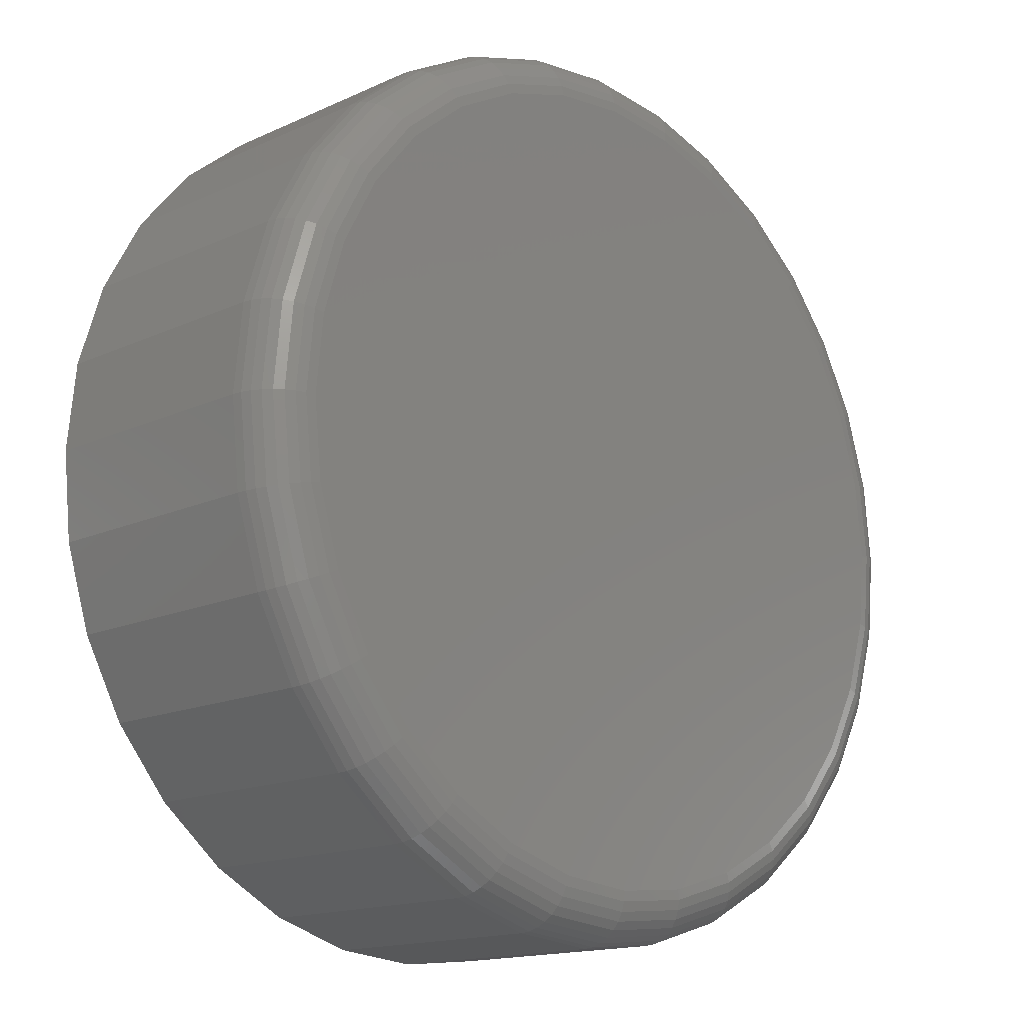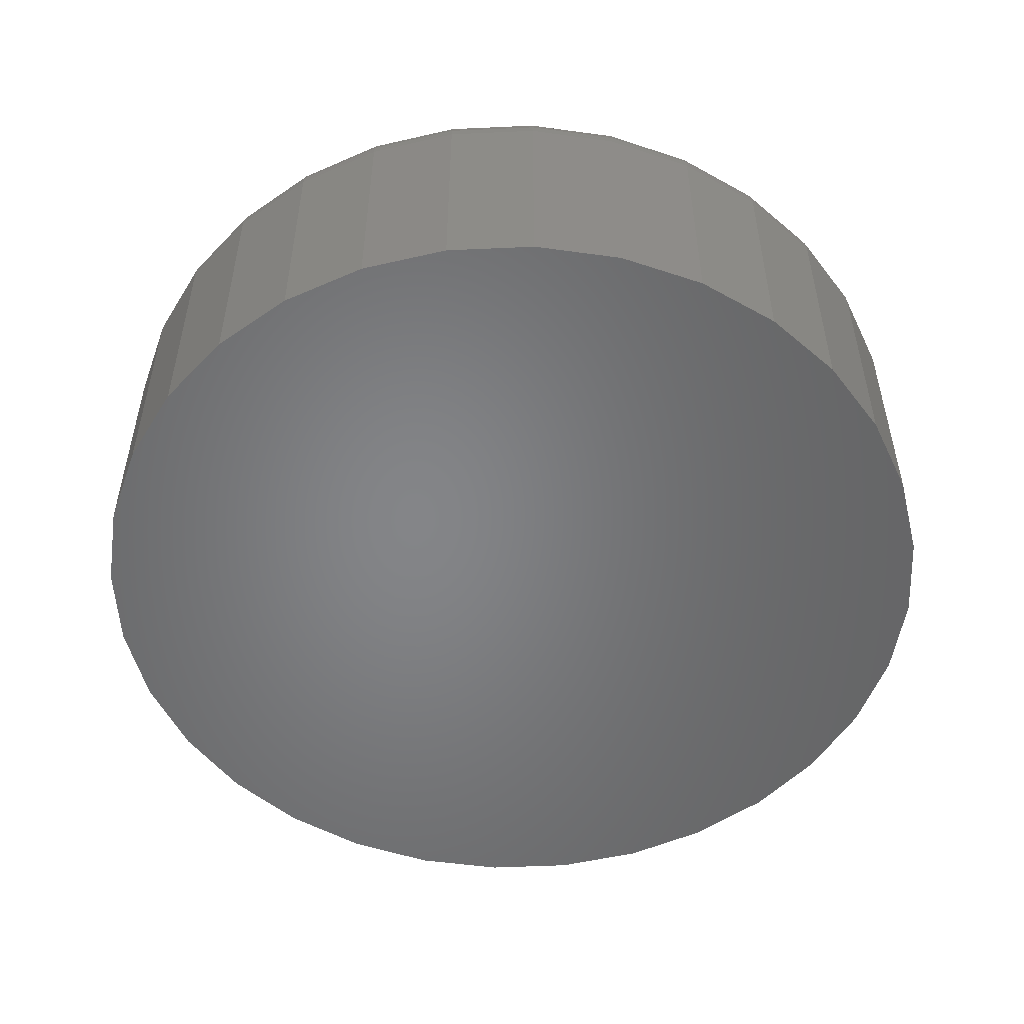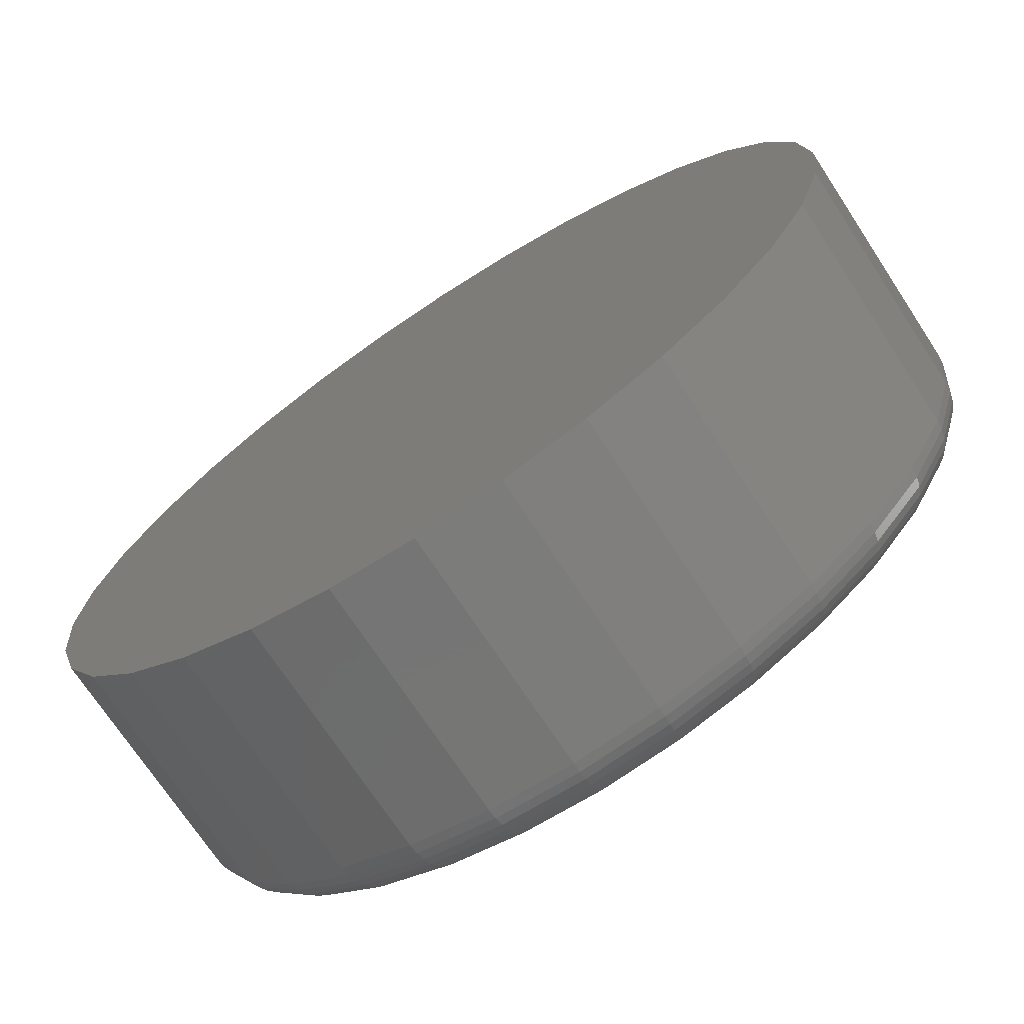
<metadata>
{"format":"stl","ext":"stl","renderer":"f3d","projection":"perspective","resolution":1024,"background":"white","views":[{"elev":-15.3,"azim":-45.8,"up":"+Y"},{"elev":-52.3,"azim":75.9,"up":"+Z"},{"elev":-71.9,"azim":-146.7,"up":"+Y"}]}
</metadata>
<code>
# stl→obj: 320 verts, 636 faces
v -0.1232 0.659 0.5
v 0.139 0.659 0.5
v 0.007895 0.672 0.5
v 0.265 0.6208 0.5
v -0.2493 0.6208 0.5
v 0.3812 0.5587 0.5
v -0.3654 0.5587 0.5
v 0.483 0.4751 0.5
v -0.4673 0.4751 0.5
v 0.5666 0.3733 0.5
v -0.5508 0.3733 0.5
v 0.6287 0.2571 0.5
v -0.6129 0.2571 0.5
v 0.6669 0.1311 0.5
v -0.6512 0.1311 0.5
v 0.6799 -1.913e-16 0.5
v -0.6641 -5.412e-16 0.5
v 0.6669 -0.1311 0.5
v -0.6512 -0.1311 0.5
v 0.6287 -0.2571 0.5
v -0.6129 -0.2571 0.5
v 0.5666 -0.3733 0.5
v -0.5508 -0.3733 0.5
v 0.483 -0.4751 0.5
v -0.4673 -0.4751 0.5
v 0.3812 -0.5587 0.5
v -0.3654 -0.5587 0.5
v 0.265 -0.6208 0.5
v -0.2493 -0.6208 0.5
v 0.139 -0.659 0.5
v -0.1232 -0.659 0.5
v 0.007895 -0.672 0.5
v 0.7658 0 0
v 0.7658 -8.588e-16 0.4141
v 0.7512 -0.1479 0
v 0.7512 -0.1479 0.4141
v 0.7081 -0.29 0
v 0.7081 -0.29 0.4141
v 0.6381 -0.4211 0
v 0.6381 -0.4211 0.4141
v 0.5438 -0.5359 0
v 0.5438 -0.5359 0.4141
v 0.429 -0.6302 0
v 0.429 -0.6302 0.4141
v 0.2979 -0.7002 0
v 0.2979 -0.7002 0.4141
v 0.1558 -0.7433 0
v 0.1558 -0.7433 0.4141
v 0.007895 -0.7579 0
v 0.007895 -0.7579 0.4141
v -0.14 -0.7433 0
v -0.14 -0.7433 0.4141
v -0.2821 -0.7002 0
v -0.2821 -0.7002 0.4141
v -0.4132 -0.6302 0
v -0.4132 -0.6302 0.4141
v -0.528 -0.5359 0
v -0.528 -0.5359 0.4141
v -0.6223 -0.4211 0
v -0.6223 -0.4211 0.4141
v -0.6923 -0.29 0
v -0.6923 -0.29 0.4141
v -0.7354 -0.1479 0
v -0.7354 -0.1479 0.4141
v -0.75 9.281e-17 0
v -0.75 9.281e-17 0.4141
v -0.7354 0.1479 0
v -0.7354 0.1479 0.4141
v -0.6923 0.29 0
v -0.6923 0.29 0.4141
v -0.6223 0.4211 0
v -0.6223 0.4211 0.4141
v -0.528 0.5359 0
v -0.528 0.5359 0.4141
v -0.4132 0.6302 0
v -0.4132 0.6302 0.4141
v -0.2821 0.7002 0
v -0.2821 0.7002 0.4141
v -0.14 0.7433 0
v -0.14 0.7433 0.4141
v 0.007895 0.7579 0
v 0.007895 0.7579 0.4141
v 0.1558 0.7433 0
v 0.1558 0.7433 0.4141
v 0.2979 0.7002 0
v 0.2979 0.7002 0.4141
v 0.429 0.6302 0
v 0.429 0.6302 0.4141
v 0.5438 0.5359 0
v 0.5438 0.5359 0.4141
v 0.6381 0.4211 0
v 0.6381 0.4211 0.4141
v 0.7081 0.29 0
v 0.7081 0.29 0.4141
v 0.7512 0.1479 0
v 0.7512 0.1479 0.4141
v 0.6966 0 0.4983
v 0.6834 -0.1344 0.4983
v 0.7127 0 0.4935
v 0.6992 -0.1375 0.4935
v 0.7276 0 0.4855
v 0.7138 -0.1404 0.4855
v 0.7406 0 0.4748
v 0.7265 -0.1429 0.4748
v 0.7513 5.551e-17 0.4618
v 0.737 -0.145 0.4618
v 0.7592 1.11e-16 0.4469
v 0.7448 -0.1466 0.4469
v 0.7641 5.551e-17 0.4308
v 0.7496 -0.1475 0.4308
v -0.6676 -0.1344 0.4983
v -0.6808 1.11e-16 0.4983
v -0.6834 -0.1375 0.4935
v -0.6969 1.665e-16 0.4935
v -0.698 -0.1404 0.4855
v -0.7118 1.665e-16 0.4855
v -0.7108 -0.1429 0.4748
v -0.7248 2.22e-16 0.4748
v -0.7212 -0.145 0.4618
v -0.7355 2.22e-16 0.4618
v -0.729 -0.1466 0.4469
v -0.7435 2.22e-16 0.4469
v -0.7338 -0.1475 0.4308
v -0.7483 1.665e-16 0.4308
v -0.6284 -0.2636 0.4983
v -0.6433 -0.2697 0.4935
v -0.657 -0.2754 0.4855
v -0.6691 -0.2804 0.4748
v -0.6789 -0.2845 0.4618
v -0.6863 -0.2875 0.4469
v -0.6908 -0.2894 0.4308
v -0.5648 -0.3826 0.4983
v -0.5782 -0.3916 0.4935
v -0.5905 -0.3998 0.4855
v -0.6013 -0.4071 0.4748
v -0.6102 -0.413 0.4618
v -0.6168 -0.4174 0.4469
v -0.6209 -0.4201 0.4308
v -0.4791 -0.487 0.4983
v -0.4905 -0.4984 0.4935
v -0.501 -0.5089 0.4855
v -0.5102 -0.5181 0.4748
v -0.5178 -0.5257 0.4618
v -0.5234 -0.5313 0.4469
v -0.5269 -0.5347 0.4308
v -0.3747 -0.5727 0.4983
v -0.3837 -0.5861 0.4935
v -0.392 -0.5984 0.4855
v -0.3992 -0.6092 0.4748
v -0.4051 -0.6181 0.4618
v -0.4095 -0.6247 0.4469
v -0.4123 -0.6288 0.4308
v -0.2557 -0.6363 0.4983
v -0.2618 -0.6512 0.4935
v -0.2675 -0.6649 0.4855
v -0.2725 -0.6769 0.4748
v -0.2766 -0.6868 0.4618
v -0.2796 -0.6942 0.4469
v -0.2815 -0.6987 0.4308
v -0.1265 -0.6755 0.4983
v -0.1296 -0.6913 0.4935
v -0.1325 -0.7059 0.4855
v -0.1351 -0.7186 0.4748
v -0.1371 -0.7291 0.4618
v -0.1387 -0.7369 0.4469
v -0.1396 -0.7417 0.4308
v 0.007895 -0.6887 0.4983
v 0.007895 -0.7048 0.4935
v 0.007895 -0.7197 0.4855
v 0.007895 -0.7327 0.4748
v 0.007895 -0.7434 0.4618
v 0.007895 -0.7514 0.4469
v 0.007895 -0.7562 0.4308
v 0.1423 -0.6755 0.4983
v 0.1454 -0.6913 0.4935
v 0.1483 -0.7059 0.4855
v 0.1508 -0.7186 0.4748
v 0.1529 -0.7291 0.4618
v 0.1545 -0.7369 0.4469
v 0.1554 -0.7417 0.4308
v 0.2715 -0.6363 0.4983
v 0.2776 -0.6512 0.4935
v 0.2833 -0.6649 0.4855
v 0.2883 -0.6769 0.4748
v 0.2924 -0.6868 0.4618
v 0.2954 -0.6942 0.4469
v 0.2973 -0.6987 0.4308
v 0.3905 -0.5727 0.4983
v 0.3995 -0.5861 0.4935
v 0.4077 -0.5984 0.4855
v 0.415 -0.6092 0.4748
v 0.4209 -0.6181 0.4618
v 0.4253 -0.6247 0.4469
v 0.428 -0.6288 0.4308
v 0.4949 -0.487 0.4983
v 0.5063 -0.4984 0.4935
v 0.5168 -0.5089 0.4855
v 0.526 -0.5181 0.4748
v 0.5336 -0.5257 0.4618
v 0.5392 -0.5313 0.4469
v 0.5426 -0.5347 0.4308
v 0.5805 -0.3826 0.4983
v 0.594 -0.3916 0.4935
v 0.6063 -0.3998 0.4855
v 0.6171 -0.4071 0.4748
v 0.626 -0.413 0.4618
v 0.6326 -0.4174 0.4469
v 0.6367 -0.4201 0.4308
v 0.6442 -0.2636 0.4983
v 0.6591 -0.2697 0.4935
v 0.6728 -0.2754 0.4855
v 0.6848 -0.2804 0.4748
v 0.6947 -0.2845 0.4618
v 0.7021 -0.2875 0.4469
v 0.7066 -0.2894 0.4308
v -0.6676 0.1344 0.4983
v -0.6834 0.1375 0.4935
v -0.698 0.1404 0.4855
v -0.7108 0.1429 0.4748
v -0.7212 0.145 0.4618
v -0.729 0.1466 0.4469
v -0.7338 0.1475 0.4308
v 0.6834 0.1344 0.4983
v 0.6992 0.1375 0.4935
v 0.7138 0.1404 0.4855
v 0.7265 0.1429 0.4748
v 0.737 0.145 0.4618
v 0.7448 0.1466 0.4469
v 0.7496 0.1475 0.4308
v 0.6442 0.2636 0.4983
v 0.6591 0.2697 0.4935
v 0.6728 0.2754 0.4855
v 0.6848 0.2804 0.4748
v 0.6947 0.2845 0.4618
v 0.7021 0.2875 0.4469
v 0.7066 0.2894 0.4308
v 0.5805 0.3826 0.4983
v 0.594 0.3916 0.4935
v 0.6063 0.3998 0.4855
v 0.6171 0.4071 0.4748
v 0.626 0.413 0.4618
v 0.6326 0.4174 0.4469
v 0.6367 0.4201 0.4308
v 0.4949 0.487 0.4983
v 0.5063 0.4984 0.4935
v 0.5168 0.5089 0.4855
v 0.526 0.5181 0.4748
v 0.5336 0.5257 0.4618
v 0.5392 0.5313 0.4469
v 0.5426 0.5347 0.4308
v 0.3905 0.5727 0.4983
v 0.3995 0.5861 0.4935
v 0.4077 0.5984 0.4855
v 0.415 0.6092 0.4748
v 0.4209 0.6181 0.4618
v 0.4253 0.6247 0.4469
v 0.428 0.6288 0.4308
v 0.2715 0.6363 0.4983
v 0.2776 0.6512 0.4935
v 0.2833 0.6649 0.4855
v 0.2883 0.6769 0.4748
v 0.2924 0.6868 0.4618
v 0.2954 0.6942 0.4469
v 0.2973 0.6987 0.4308
v 0.1423 0.6755 0.4983
v 0.1454 0.6913 0.4935
v 0.1483 0.7059 0.4855
v 0.1508 0.7186 0.4748
v 0.1529 0.7291 0.4618
v 0.1545 0.7369 0.4469
v 0.1554 0.7417 0.4308
v 0.007895 0.6887 0.4983
v 0.007895 0.7048 0.4935
v 0.007895 0.7197 0.4855
v 0.007895 0.7327 0.4748
v 0.007895 0.7434 0.4618
v 0.007895 0.7514 0.4469
v 0.007895 0.7562 0.4308
v -0.1265 0.6755 0.4983
v -0.1296 0.6913 0.4935
v -0.1325 0.7059 0.4855
v -0.1351 0.7186 0.4748
v -0.1371 0.7291 0.4618
v -0.1387 0.7369 0.4469
v -0.1396 0.7417 0.4308
v -0.2557 0.6363 0.4983
v -0.2618 0.6512 0.4935
v -0.2675 0.6649 0.4855
v -0.2725 0.6769 0.4748
v -0.2766 0.6868 0.4618
v -0.2796 0.6942 0.4469
v -0.2815 0.6987 0.4308
v -0.3747 0.5727 0.4983
v -0.3837 0.5861 0.4935
v -0.392 0.5984 0.4855
v -0.3992 0.6092 0.4748
v -0.4051 0.6181 0.4618
v -0.4095 0.6247 0.4469
v -0.4123 0.6288 0.4308
v -0.4791 0.487 0.4983
v -0.4905 0.4984 0.4935
v -0.501 0.5089 0.4855
v -0.5102 0.5181 0.4748
v -0.5178 0.5257 0.4618
v -0.5234 0.5313 0.4469
v -0.5269 0.5347 0.4308
v -0.5648 0.3826 0.4983
v -0.5782 0.3916 0.4935
v -0.5905 0.3998 0.4855
v -0.6013 0.4071 0.4748
v -0.6102 0.413 0.4618
v -0.6168 0.4174 0.4469
v -0.6209 0.4201 0.4308
v -0.6284 0.2636 0.4983
v -0.6433 0.2697 0.4935
v -0.657 0.2754 0.4855
v -0.6691 0.2804 0.4748
v -0.6789 0.2845 0.4618
v -0.6863 0.2875 0.4469
v -0.6908 0.2894 0.4308
f 1 2 3
f 2 1 4
f 4 1 5
f 4 5 6
f 6 5 7
f 6 7 8
f 8 7 9
f 8 9 10
f 10 9 11
f 10 11 12
f 12 11 13
f 12 13 14
f 14 13 15
f 14 15 16
f 16 15 17
f 16 17 18
f 18 17 19
f 18 19 20
f 20 19 21
f 20 21 22
f 22 21 23
f 22 23 24
f 24 23 25
f 24 25 26
f 26 25 27
f 26 27 28
f 28 27 29
f 28 29 30
f 30 29 31
f 30 31 32
f 33 34 35
f 35 34 36
f 35 36 37
f 37 36 38
f 37 38 39
f 39 38 40
f 39 40 41
f 41 40 42
f 41 42 43
f 43 42 44
f 43 44 45
f 45 44 46
f 45 46 47
f 47 46 48
f 47 48 49
f 49 48 50
f 49 50 51
f 51 50 52
f 51 52 53
f 53 52 54
f 53 54 55
f 55 54 56
f 55 56 57
f 57 56 58
f 57 58 59
f 59 58 60
f 59 60 61
f 61 60 62
f 61 62 63
f 63 62 64
f 63 64 65
f 65 64 66
f 65 66 67
f 67 66 68
f 67 68 69
f 69 68 70
f 69 70 71
f 71 70 72
f 71 72 73
f 73 72 74
f 73 74 75
f 75 74 76
f 75 76 77
f 77 76 78
f 77 78 79
f 79 78 80
f 79 80 81
f 81 80 82
f 81 82 83
f 83 82 84
f 83 84 85
f 85 84 86
f 85 86 87
f 87 86 88
f 87 88 89
f 89 88 90
f 89 90 91
f 91 90 92
f 91 92 93
f 93 92 94
f 93 94 95
f 95 94 96
f 95 96 33
f 33 96 34
f 16 18 97
f 97 18 98
f 97 98 99
f 99 98 100
f 99 100 101
f 101 100 102
f 101 102 103
f 103 102 104
f 103 104 105
f 105 104 106
f 105 106 107
f 107 106 108
f 107 108 109
f 109 108 110
f 109 110 34
f 34 110 36
f 19 17 111
f 111 17 112
f 111 112 113
f 113 112 114
f 113 114 115
f 115 114 116
f 115 116 117
f 117 116 118
f 117 118 119
f 119 118 120
f 119 120 121
f 121 120 122
f 121 122 123
f 123 122 124
f 123 124 64
f 64 124 66
f 21 19 125
f 125 19 111
f 125 111 126
f 126 111 113
f 126 113 127
f 127 113 115
f 127 115 128
f 128 115 117
f 128 117 129
f 129 117 119
f 129 119 130
f 130 119 121
f 130 121 131
f 131 121 123
f 131 123 62
f 62 123 64
f 23 21 132
f 132 21 125
f 132 125 133
f 133 125 126
f 133 126 134
f 134 126 127
f 134 127 135
f 135 127 128
f 135 128 136
f 136 128 129
f 136 129 137
f 137 129 130
f 137 130 138
f 138 130 131
f 138 131 60
f 60 131 62
f 25 23 139
f 139 23 132
f 139 132 140
f 140 132 133
f 140 133 141
f 141 133 134
f 141 134 142
f 142 134 135
f 142 135 143
f 143 135 136
f 143 136 144
f 144 136 137
f 144 137 145
f 145 137 138
f 145 138 58
f 58 138 60
f 27 25 146
f 146 25 139
f 146 139 147
f 147 139 140
f 147 140 148
f 148 140 141
f 148 141 149
f 149 141 142
f 149 142 150
f 150 142 143
f 150 143 151
f 151 143 144
f 151 144 152
f 152 144 145
f 152 145 56
f 56 145 58
f 29 27 153
f 153 27 146
f 153 146 154
f 154 146 147
f 154 147 155
f 155 147 148
f 155 148 156
f 156 148 149
f 156 149 157
f 157 149 150
f 157 150 158
f 158 150 151
f 158 151 159
f 159 151 152
f 159 152 54
f 54 152 56
f 31 29 160
f 160 29 153
f 160 153 161
f 161 153 154
f 161 154 162
f 162 154 155
f 162 155 163
f 163 155 156
f 163 156 164
f 164 156 157
f 164 157 165
f 165 157 158
f 165 158 166
f 166 158 159
f 166 159 52
f 52 159 54
f 32 31 167
f 167 31 160
f 167 160 168
f 168 160 161
f 168 161 169
f 169 161 162
f 169 162 170
f 170 162 163
f 170 163 171
f 171 163 164
f 171 164 172
f 172 164 165
f 172 165 173
f 173 165 166
f 173 166 50
f 50 166 52
f 30 32 174
f 174 32 167
f 174 167 175
f 175 167 168
f 175 168 176
f 176 168 169
f 176 169 177
f 177 169 170
f 177 170 178
f 178 170 171
f 178 171 179
f 179 171 172
f 179 172 180
f 180 172 173
f 180 173 48
f 48 173 50
f 28 30 181
f 181 30 174
f 181 174 182
f 182 174 175
f 182 175 183
f 183 175 176
f 183 176 184
f 184 176 177
f 184 177 185
f 185 177 178
f 185 178 186
f 186 178 179
f 186 179 187
f 187 179 180
f 187 180 46
f 46 180 48
f 26 28 188
f 188 28 181
f 188 181 189
f 189 181 182
f 189 182 190
f 190 182 183
f 190 183 191
f 191 183 184
f 191 184 192
f 192 184 185
f 192 185 193
f 193 185 186
f 193 186 194
f 194 186 187
f 194 187 44
f 44 187 46
f 24 26 195
f 195 26 188
f 195 188 196
f 196 188 189
f 196 189 197
f 197 189 190
f 197 190 198
f 198 190 191
f 198 191 199
f 199 191 192
f 199 192 200
f 200 192 193
f 200 193 201
f 201 193 194
f 201 194 42
f 42 194 44
f 22 24 202
f 202 24 195
f 202 195 203
f 203 195 196
f 203 196 204
f 204 196 197
f 204 197 205
f 205 197 198
f 205 198 206
f 206 198 199
f 206 199 207
f 207 199 200
f 207 200 208
f 208 200 201
f 208 201 40
f 40 201 42
f 20 22 209
f 209 22 202
f 209 202 210
f 210 202 203
f 210 203 211
f 211 203 204
f 211 204 212
f 212 204 205
f 212 205 213
f 213 205 206
f 213 206 214
f 214 206 207
f 214 207 215
f 215 207 208
f 215 208 38
f 38 208 40
f 18 20 98
f 98 20 209
f 98 209 100
f 100 209 210
f 100 210 102
f 102 210 211
f 102 211 104
f 104 211 212
f 104 212 106
f 106 212 213
f 106 213 108
f 108 213 214
f 108 214 110
f 110 214 215
f 110 215 36
f 36 215 38
f 17 15 112
f 112 15 216
f 112 216 114
f 114 216 217
f 114 217 116
f 116 217 218
f 116 218 118
f 118 218 219
f 118 219 120
f 120 219 220
f 120 220 122
f 122 220 221
f 122 221 124
f 124 221 222
f 124 222 66
f 66 222 68
f 14 16 223
f 223 16 97
f 223 97 224
f 224 97 99
f 224 99 225
f 225 99 101
f 225 101 226
f 226 101 103
f 226 103 227
f 227 103 105
f 227 105 228
f 228 105 107
f 228 107 229
f 229 107 109
f 229 109 96
f 96 109 34
f 12 14 230
f 230 14 223
f 230 223 231
f 231 223 224
f 231 224 232
f 232 224 225
f 232 225 233
f 233 225 226
f 233 226 234
f 234 226 227
f 234 227 235
f 235 227 228
f 235 228 236
f 236 228 229
f 236 229 94
f 94 229 96
f 10 12 237
f 237 12 230
f 237 230 238
f 238 230 231
f 238 231 239
f 239 231 232
f 239 232 240
f 240 232 233
f 240 233 241
f 241 233 234
f 241 234 242
f 242 234 235
f 242 235 243
f 243 235 236
f 243 236 92
f 92 236 94
f 8 10 244
f 244 10 237
f 244 237 245
f 245 237 238
f 245 238 246
f 246 238 239
f 246 239 247
f 247 239 240
f 247 240 248
f 248 240 241
f 248 241 249
f 249 241 242
f 249 242 250
f 250 242 243
f 250 243 90
f 90 243 92
f 6 8 251
f 251 8 244
f 251 244 252
f 252 244 245
f 252 245 253
f 253 245 246
f 253 246 254
f 254 246 247
f 254 247 255
f 255 247 248
f 255 248 256
f 256 248 249
f 256 249 257
f 257 249 250
f 257 250 88
f 88 250 90
f 4 6 258
f 258 6 251
f 258 251 259
f 259 251 252
f 259 252 260
f 260 252 253
f 260 253 261
f 261 253 254
f 261 254 262
f 262 254 255
f 262 255 263
f 263 255 256
f 263 256 264
f 264 256 257
f 264 257 86
f 86 257 88
f 2 4 265
f 265 4 258
f 265 258 266
f 266 258 259
f 266 259 267
f 267 259 260
f 267 260 268
f 268 260 261
f 268 261 269
f 269 261 262
f 269 262 270
f 270 262 263
f 270 263 271
f 271 263 264
f 271 264 84
f 84 264 86
f 3 2 272
f 272 2 265
f 272 265 273
f 273 265 266
f 273 266 274
f 274 266 267
f 274 267 275
f 275 267 268
f 275 268 276
f 276 268 269
f 276 269 277
f 277 269 270
f 277 270 278
f 278 270 271
f 278 271 82
f 82 271 84
f 1 3 279
f 279 3 272
f 279 272 280
f 280 272 273
f 280 273 281
f 281 273 274
f 281 274 282
f 282 274 275
f 282 275 283
f 283 275 276
f 283 276 284
f 284 276 277
f 284 277 285
f 285 277 278
f 285 278 80
f 80 278 82
f 5 1 286
f 286 1 279
f 286 279 287
f 287 279 280
f 287 280 288
f 288 280 281
f 288 281 289
f 289 281 282
f 289 282 290
f 290 282 283
f 290 283 291
f 291 283 284
f 291 284 292
f 292 284 285
f 292 285 78
f 78 285 80
f 7 5 293
f 293 5 286
f 293 286 294
f 294 286 287
f 294 287 295
f 295 287 288
f 295 288 296
f 296 288 289
f 296 289 297
f 297 289 290
f 297 290 298
f 298 290 291
f 298 291 299
f 299 291 292
f 299 292 76
f 76 292 78
f 9 7 300
f 300 7 293
f 300 293 301
f 301 293 294
f 301 294 302
f 302 294 295
f 302 295 303
f 303 295 296
f 303 296 304
f 304 296 297
f 304 297 305
f 305 297 298
f 305 298 306
f 306 298 299
f 306 299 74
f 74 299 76
f 11 9 307
f 307 9 300
f 307 300 308
f 308 300 301
f 308 301 309
f 309 301 302
f 309 302 310
f 310 302 303
f 310 303 311
f 311 303 304
f 311 304 312
f 312 304 305
f 312 305 313
f 313 305 306
f 313 306 72
f 72 306 74
f 13 11 314
f 314 11 307
f 314 307 315
f 315 307 308
f 315 308 316
f 316 308 309
f 316 309 317
f 317 309 310
f 317 310 318
f 318 310 311
f 318 311 319
f 319 311 312
f 319 312 320
f 320 312 313
f 320 313 70
f 70 313 72
f 15 13 216
f 216 13 314
f 216 314 217
f 217 314 315
f 217 315 218
f 218 315 316
f 218 316 219
f 219 316 317
f 219 317 220
f 220 317 318
f 220 318 221
f 221 318 319
f 221 319 222
f 222 319 320
f 222 320 68
f 68 320 70
f 81 83 79
f 49 51 47
f 47 51 53
f 47 53 45
f 45 53 55
f 45 55 43
f 43 55 57
f 43 57 41
f 41 57 59
f 41 59 39
f 39 59 61
f 39 61 37
f 37 61 63
f 37 63 35
f 35 63 65
f 35 65 33
f 33 65 67
f 33 67 95
f 95 67 69
f 95 69 93
f 93 69 71
f 93 71 91
f 91 71 73
f 91 73 89
f 89 73 75
f 89 75 87
f 87 75 77
f 87 77 85
f 85 77 79
f 85 79 83

</code>
